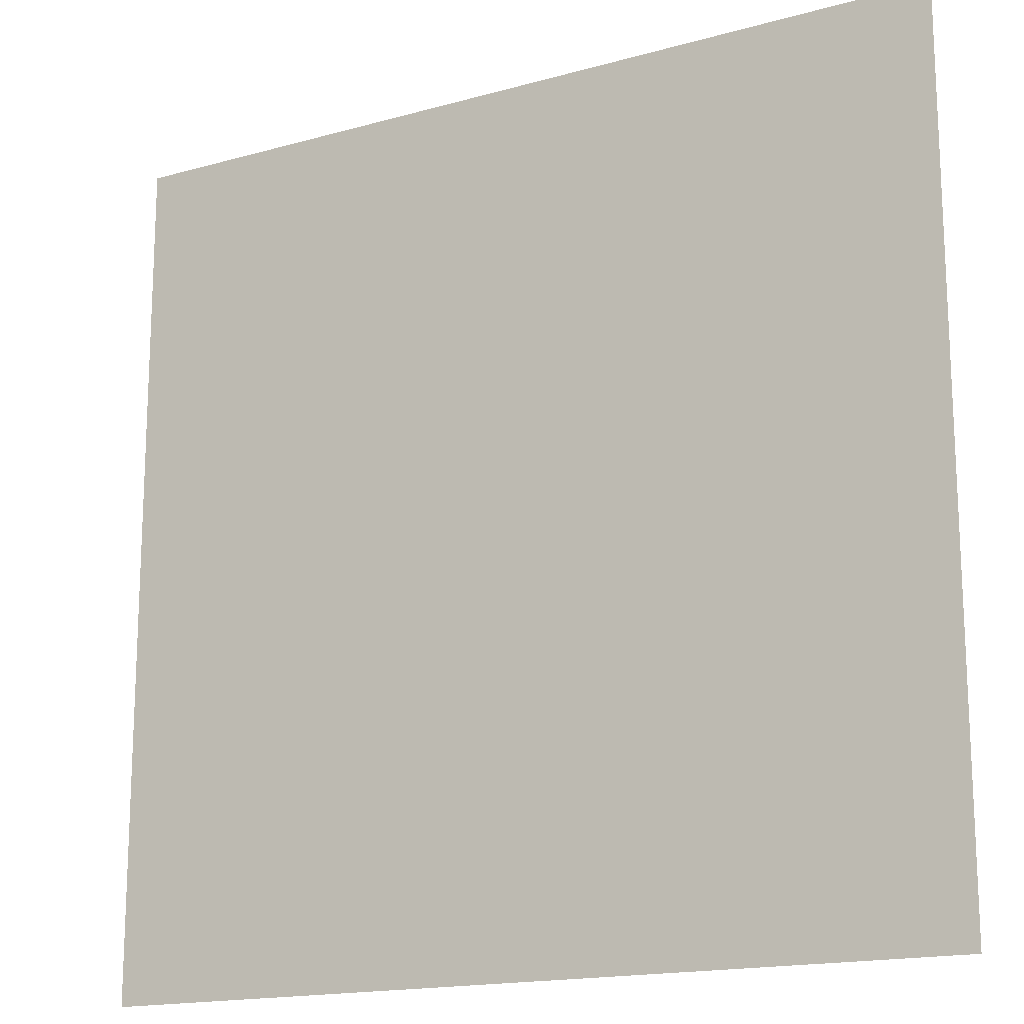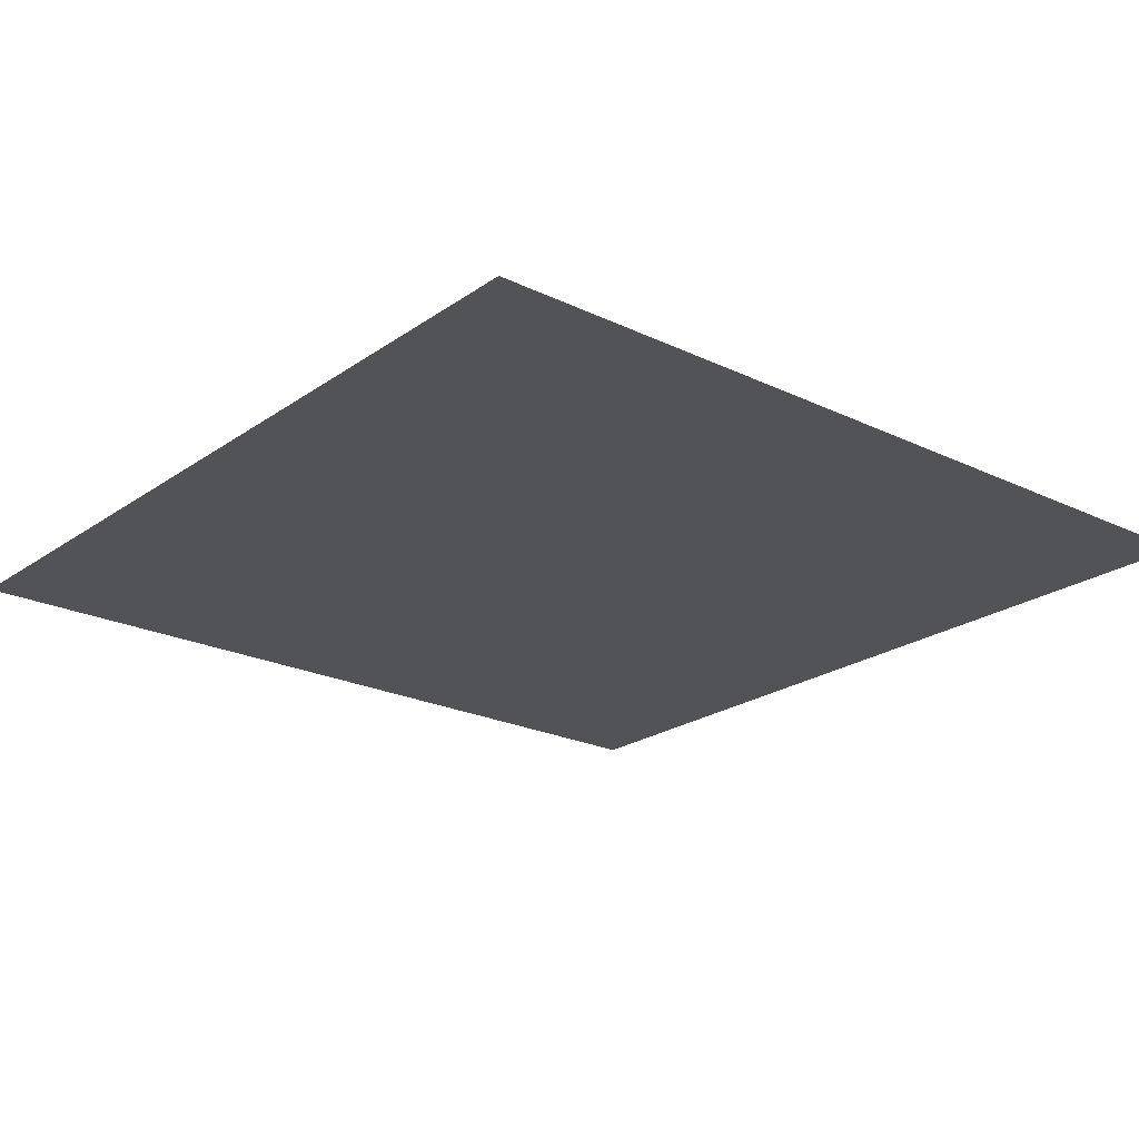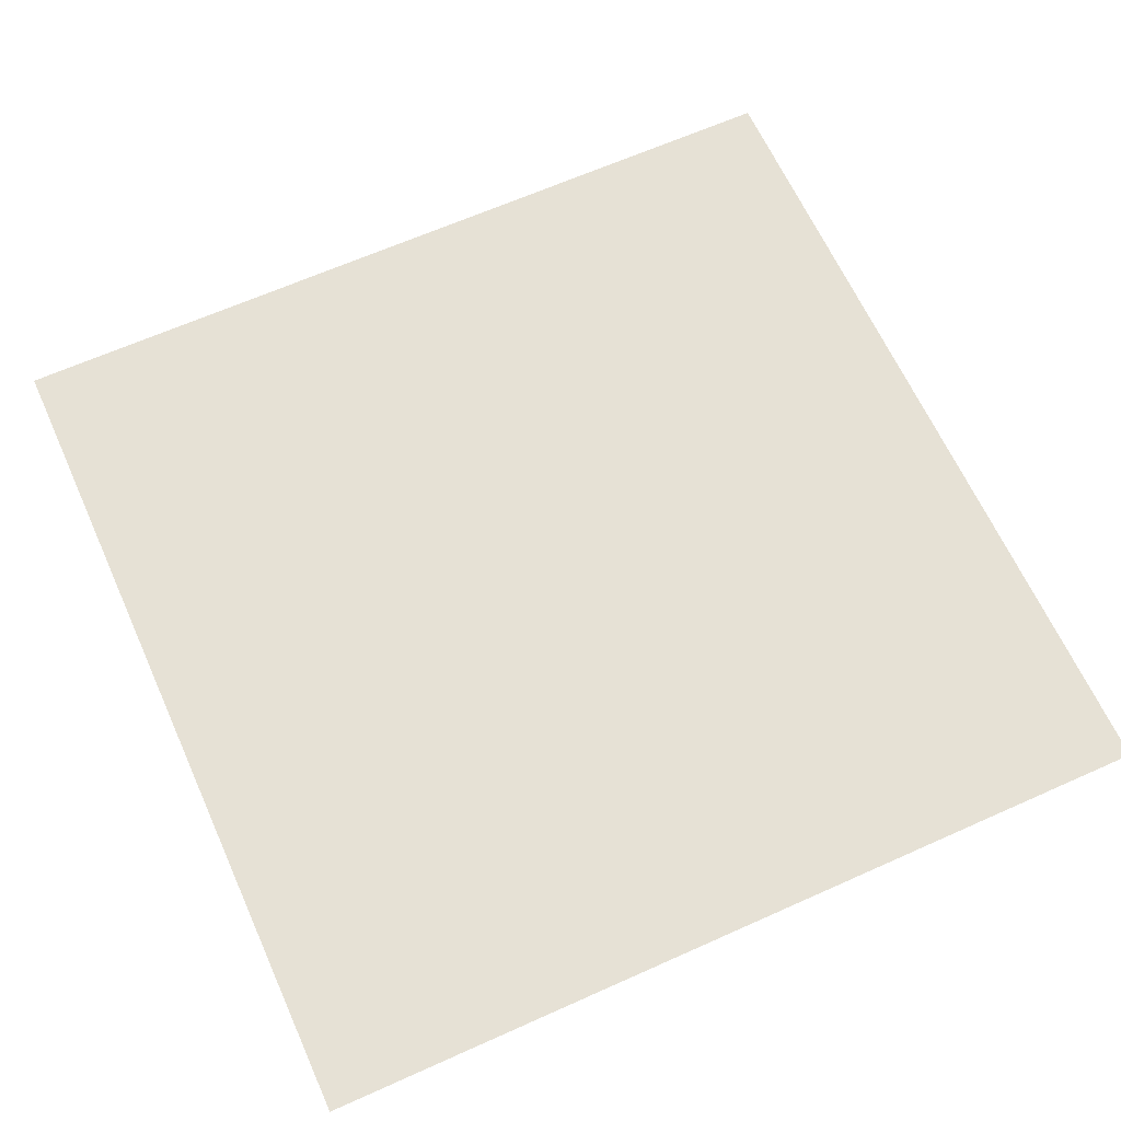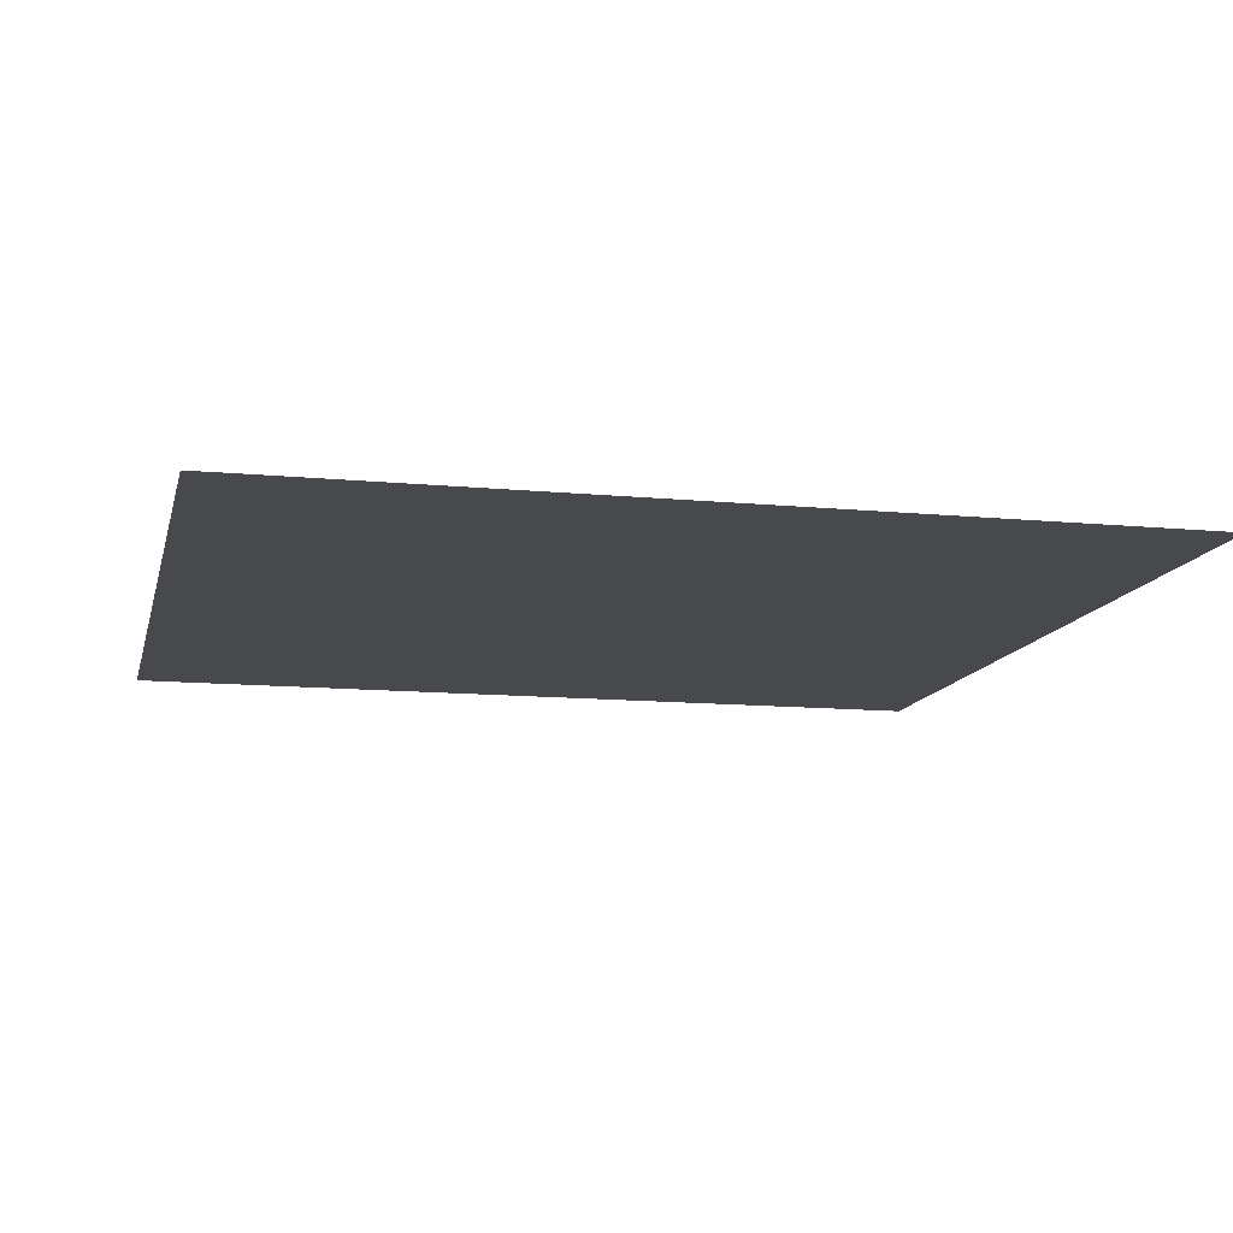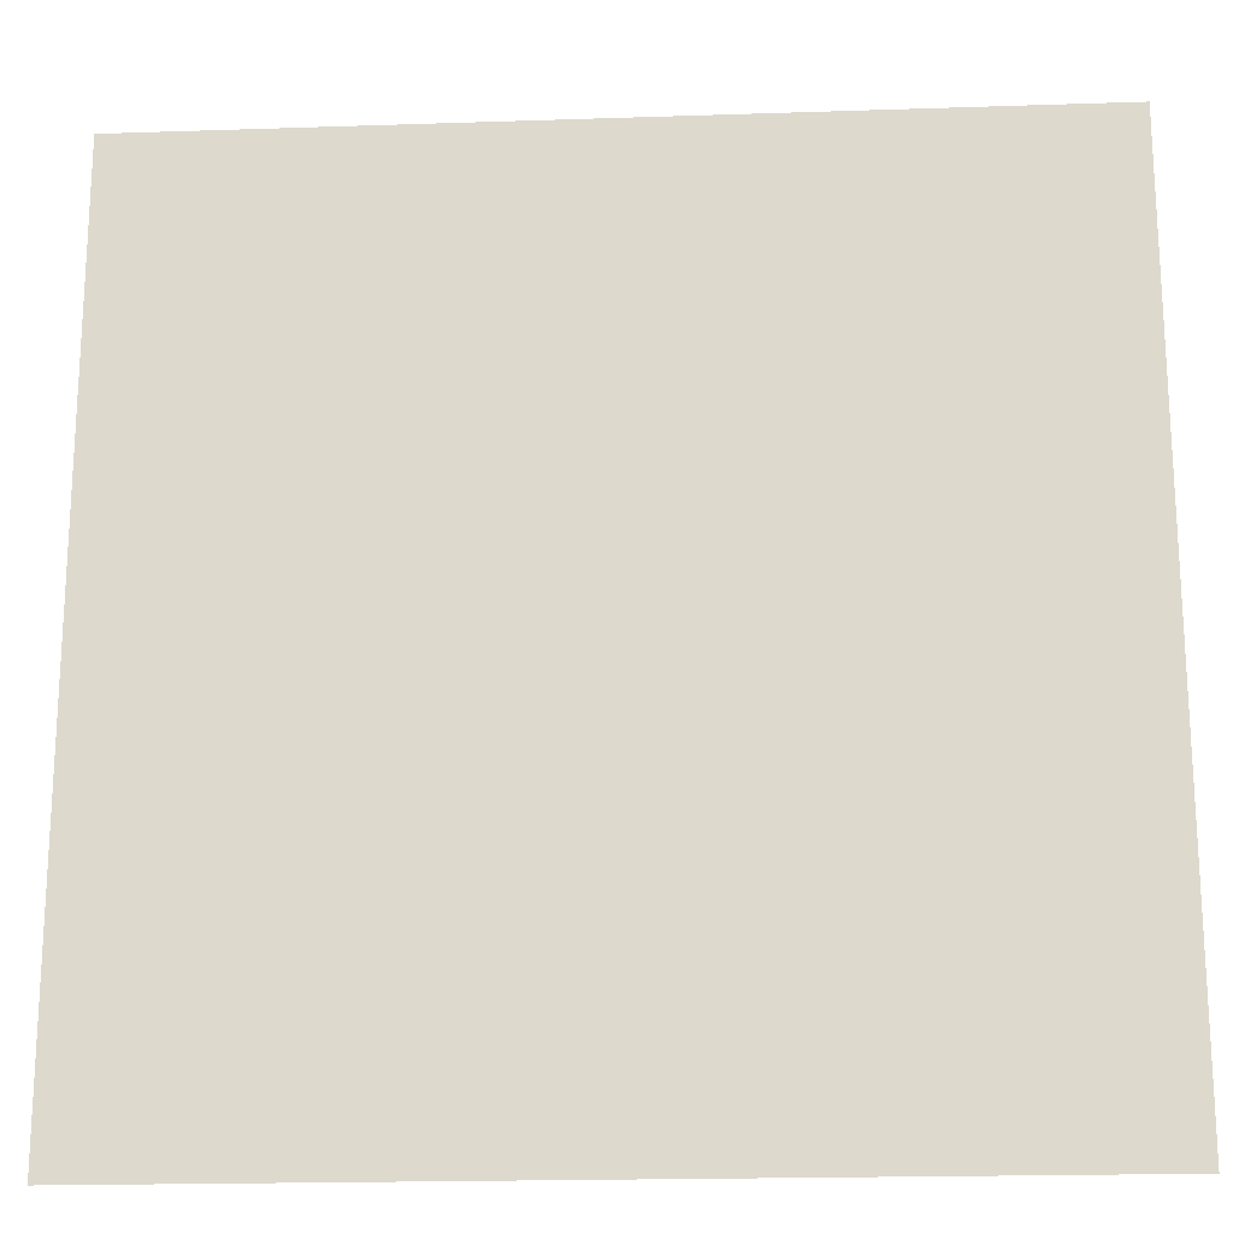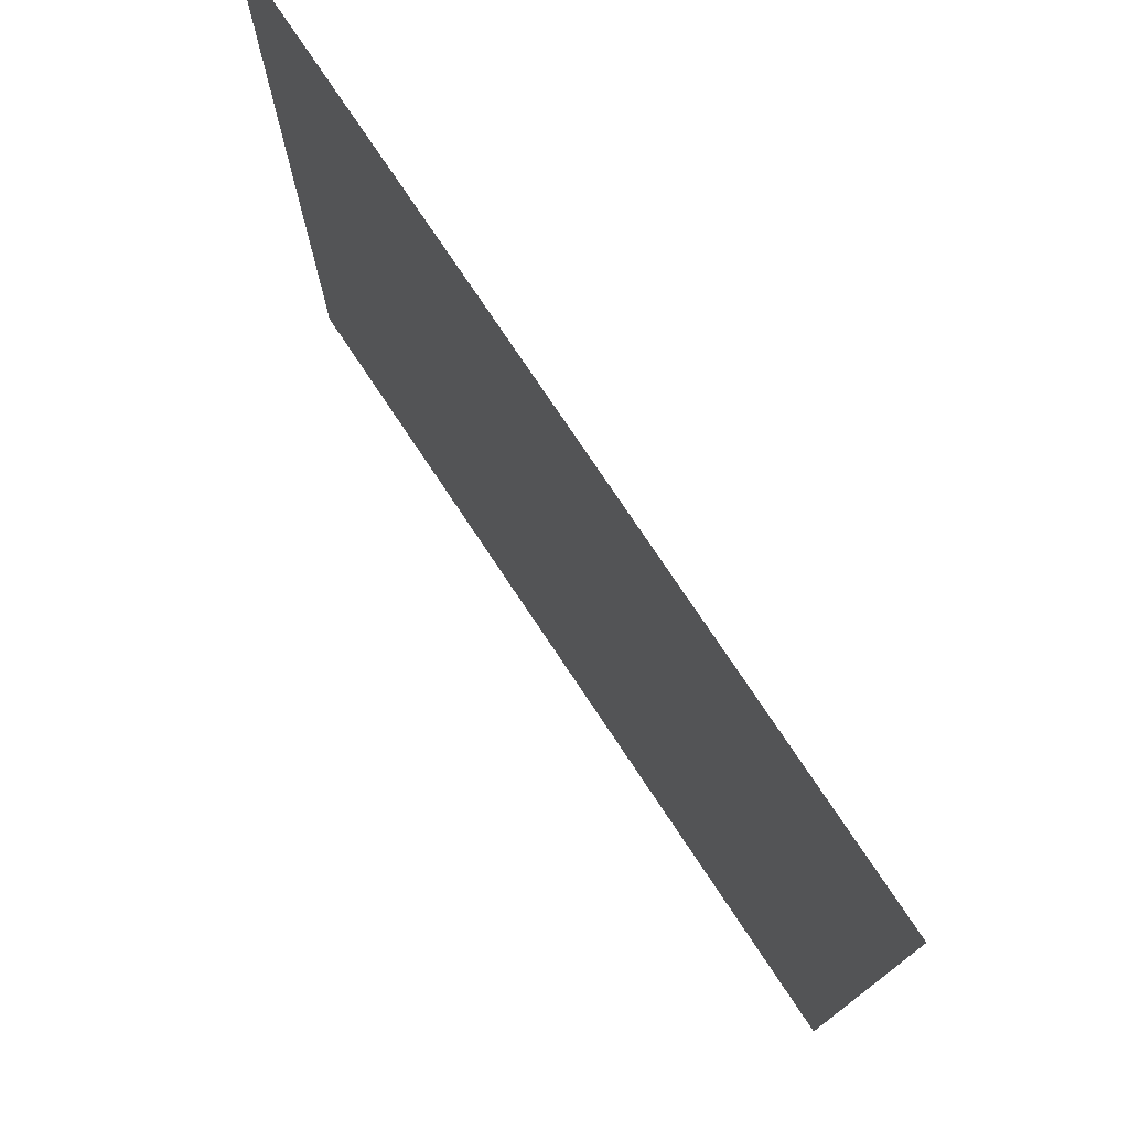
<metadata>
{"format":"obj","ext":"obj","renderer":"f3d","projection":"perspective","resolution":1024,"background":"white","views":[{"elev":-16.6,"azim":29.8,"up":"+Z"},{"elev":-22.2,"azim":-129.8,"up":"+Y"},{"elev":64.6,"azim":-24.3,"up":"+Y"},{"elev":-12.2,"azim":167.2,"up":"+Y"},{"elev":-19.4,"azim":-176.4,"up":"+Z"},{"elev":76.7,"azim":56.3,"up":"+Z"}]}
</metadata>
<code>
o Floor_3x3
v -1.5 0 1.5
v 1.5 0 1.5
v -1.5 0 -1.5
v 1.5 0 -1.5
f 1 2 4 3

</code>
